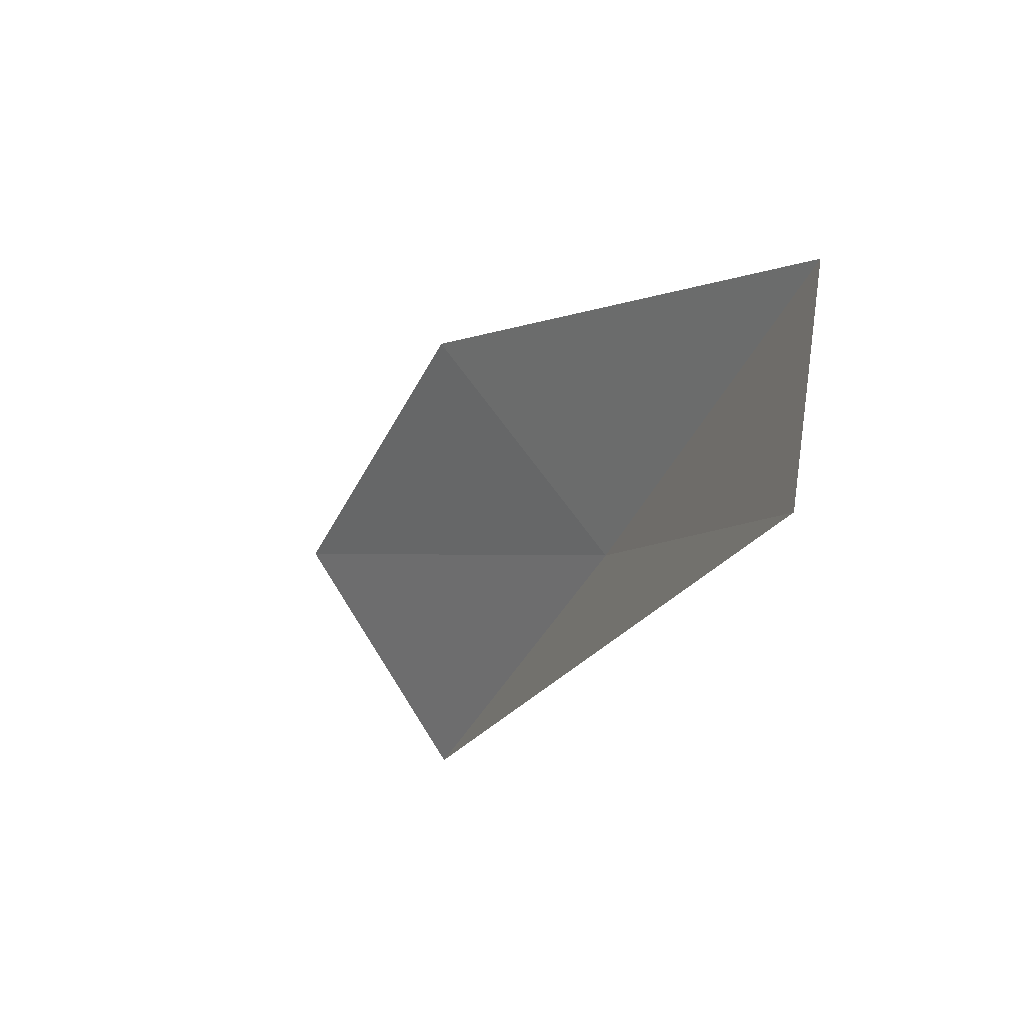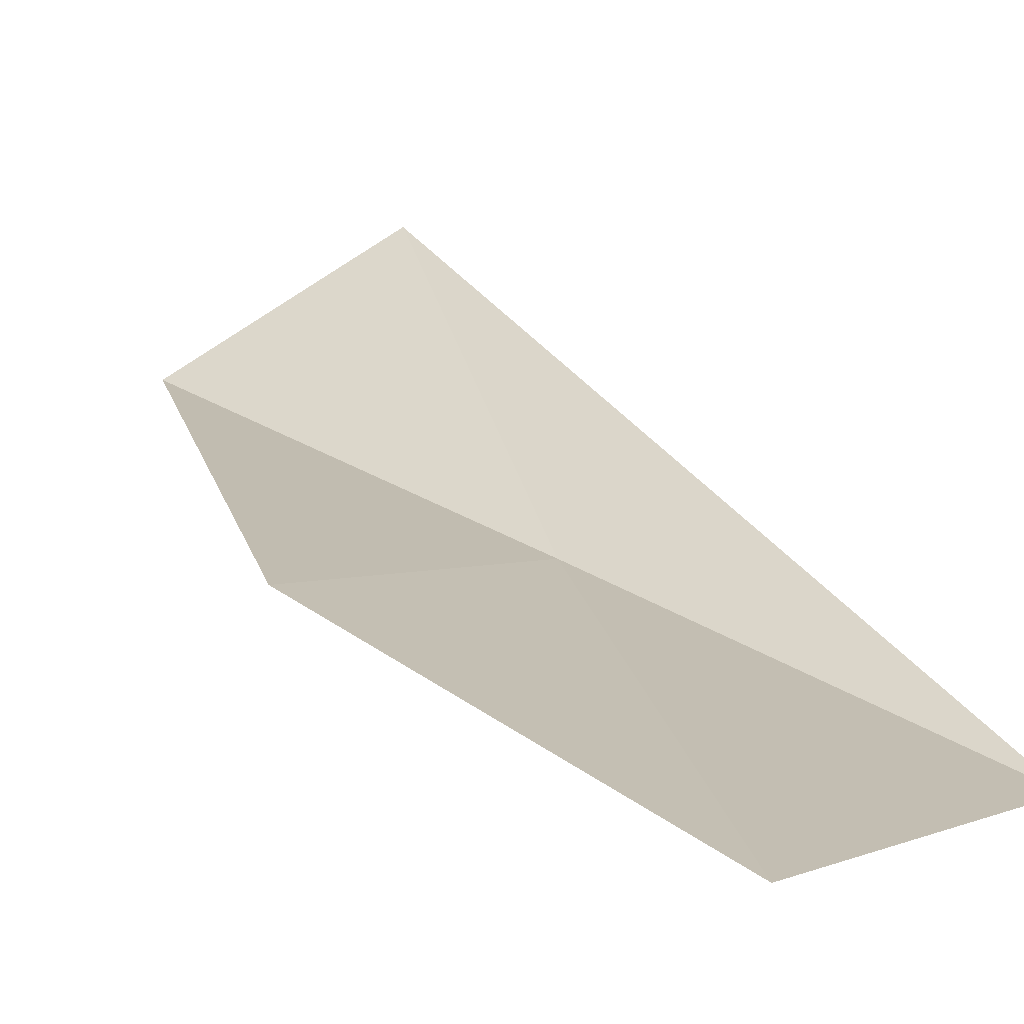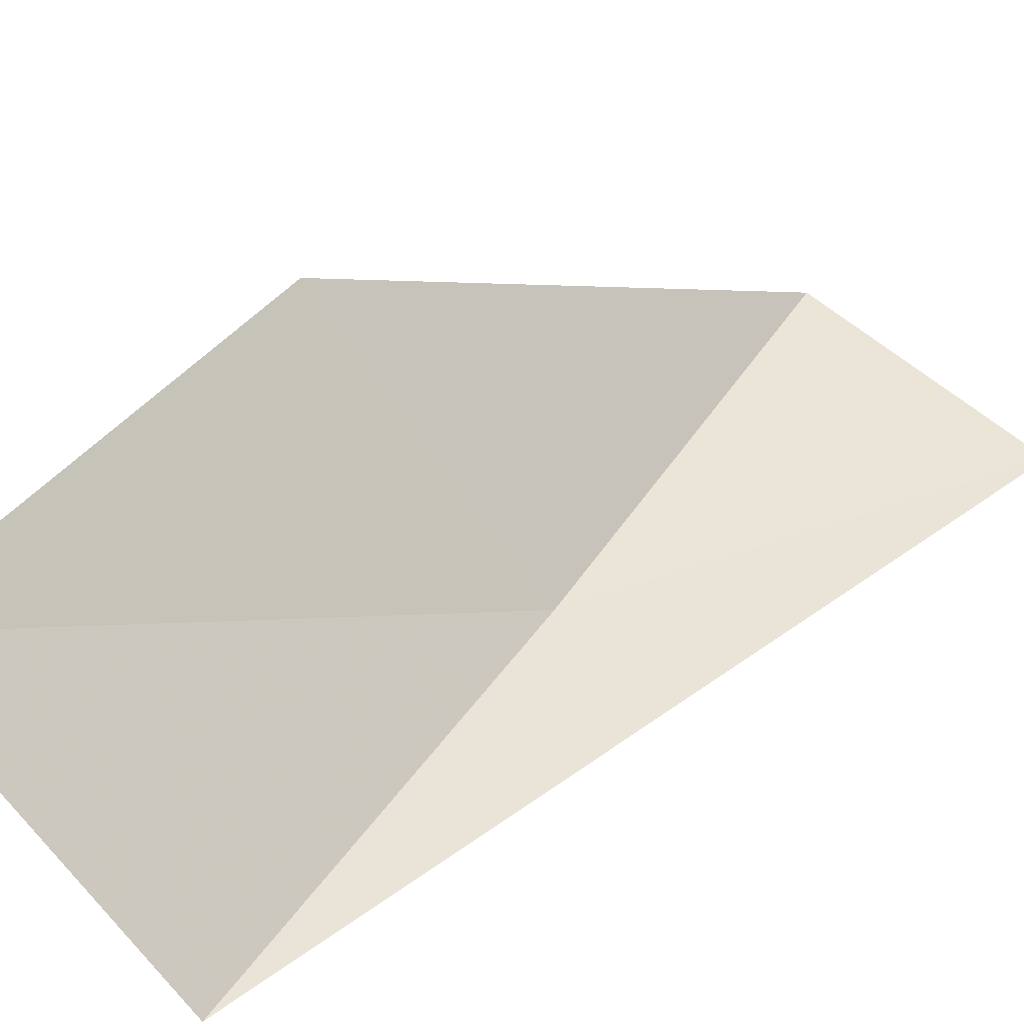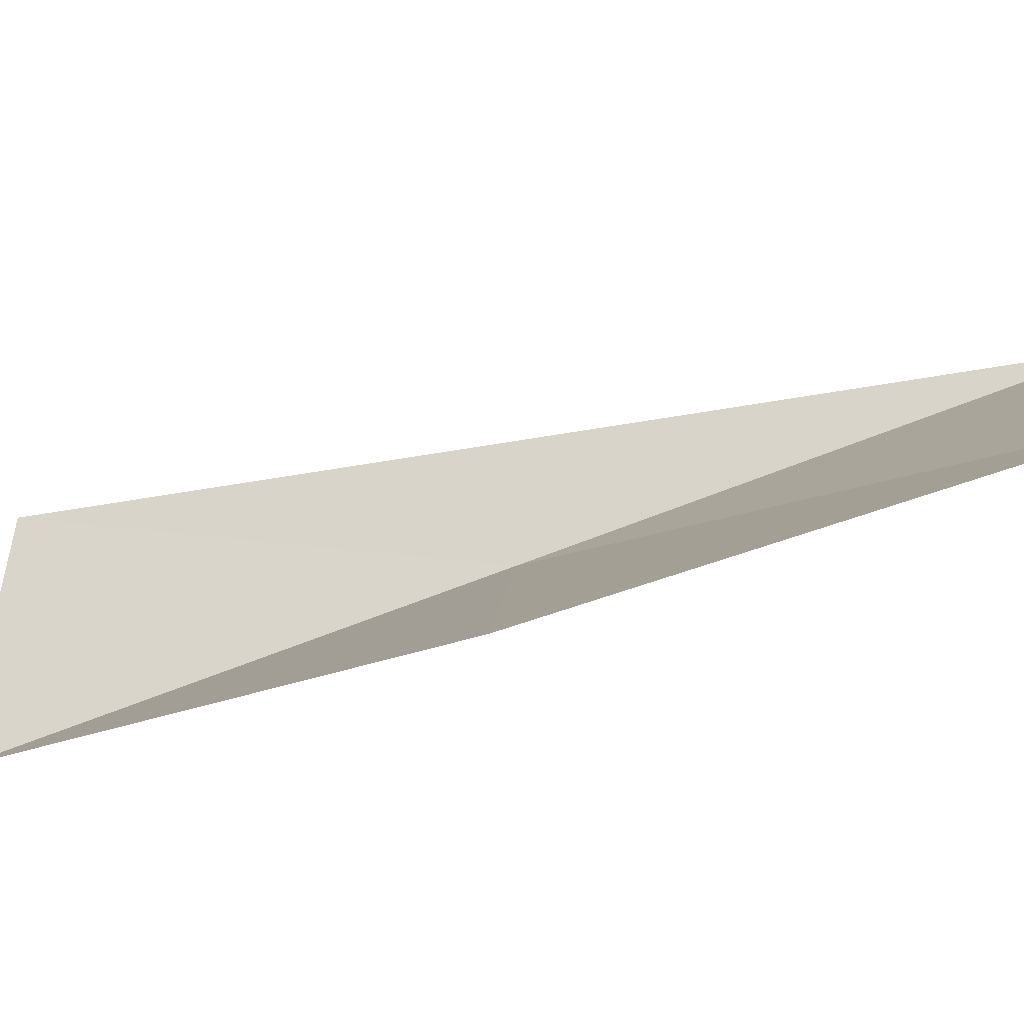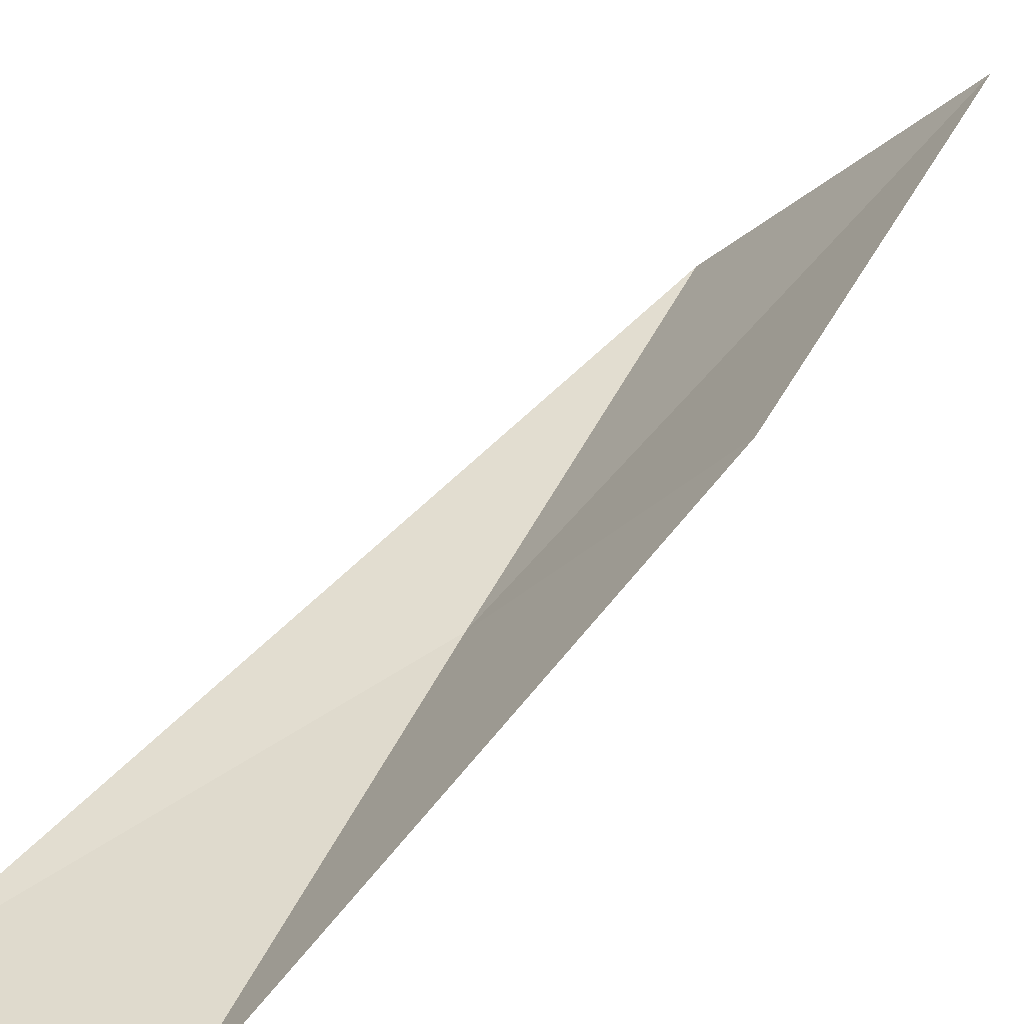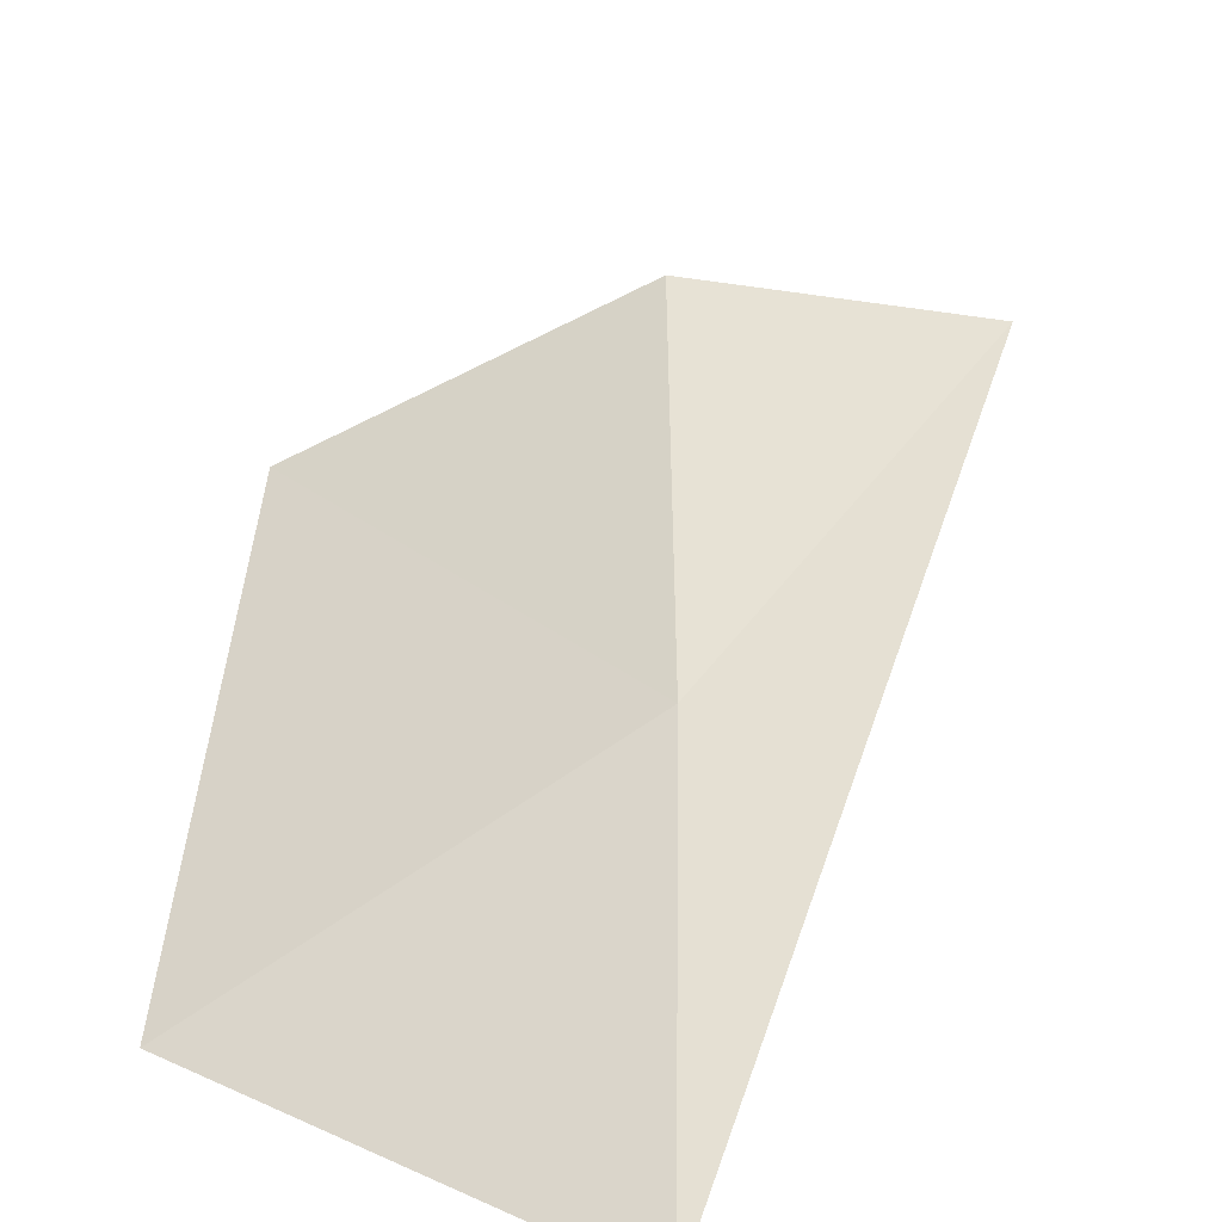
<metadata>
{"format":"obj","ext":"obj","renderer":"f3d","projection":"perspective","resolution":1024,"background":"white","views":[{"elev":62.4,"azim":-85.0,"up":"+Z"},{"elev":56.5,"azim":143.0,"up":"+Y"},{"elev":62.5,"azim":-137.6,"up":"+Y"},{"elev":46.0,"azim":94.2,"up":"+Y"},{"elev":19.4,"azim":36.8,"up":"+Y"},{"elev":60.8,"azim":-168.0,"up":"+Y"}]}
</metadata>
<code>
v -30.23 7.08 65.53
v -27.64 9.176 65.53
v -29.25 5.348 70.03
v -31.92 5.536 70.03
v -28.31 10.97 61.02
v -31.11 8.922 61.02
f 1 3 2
f 1 5 6
f 1 2 5
f 1 4 3
f 1 6 4

</code>
